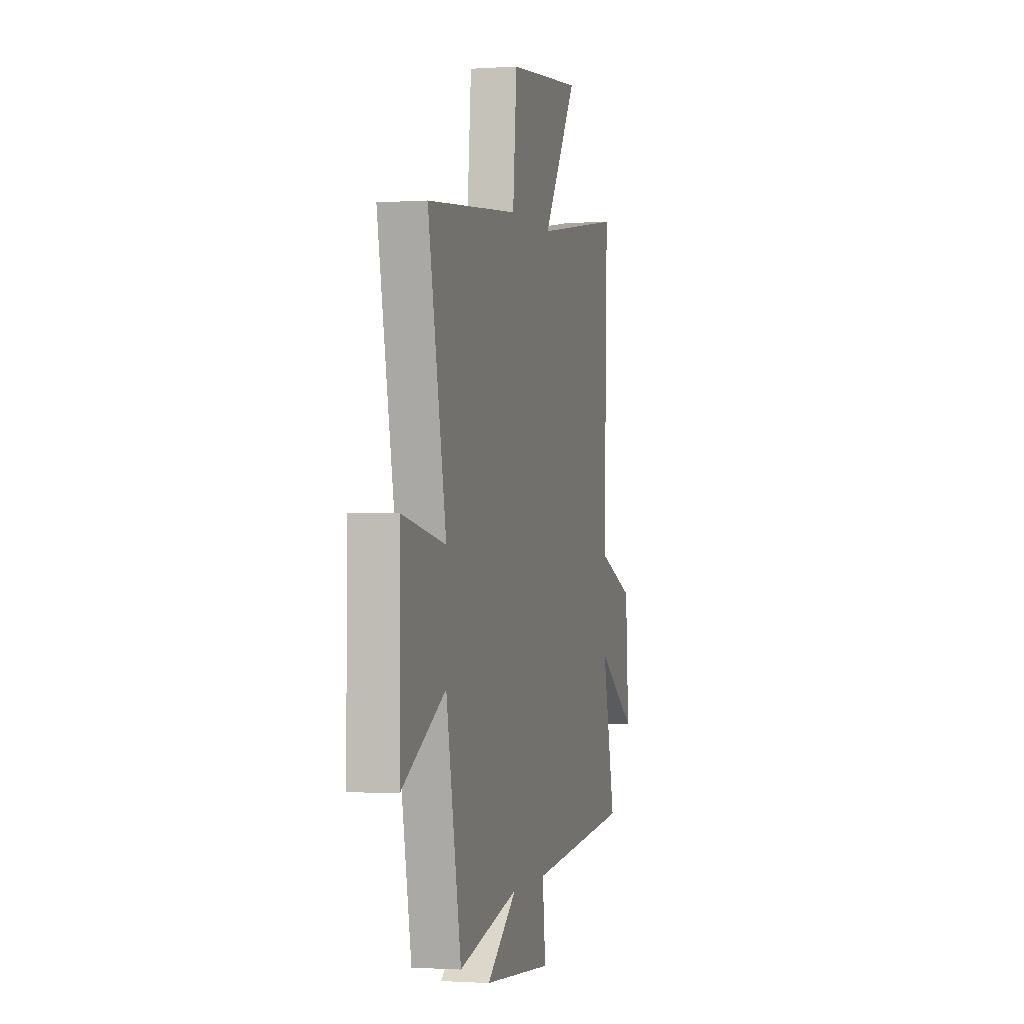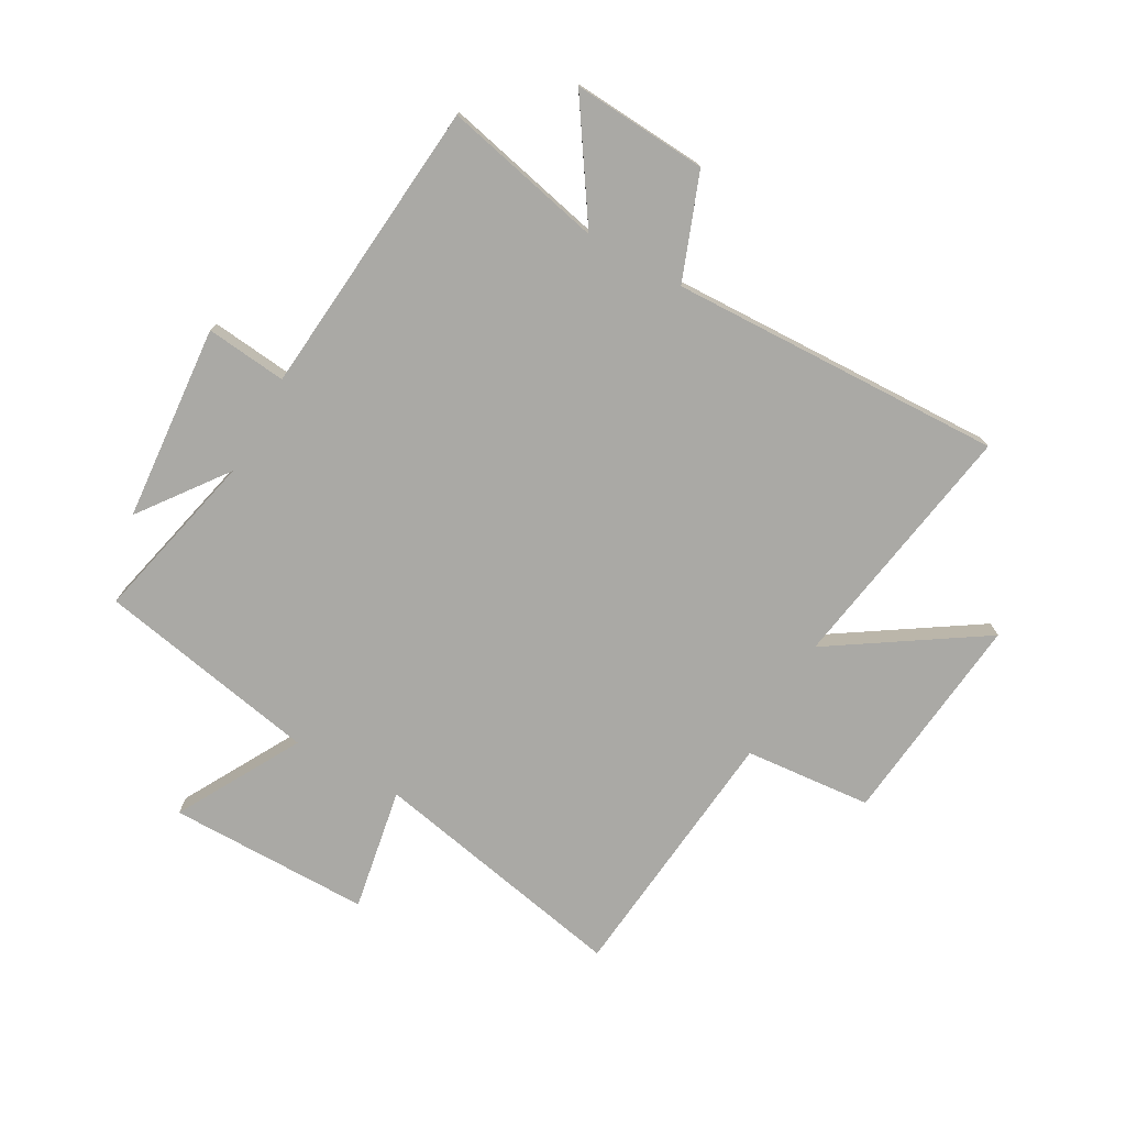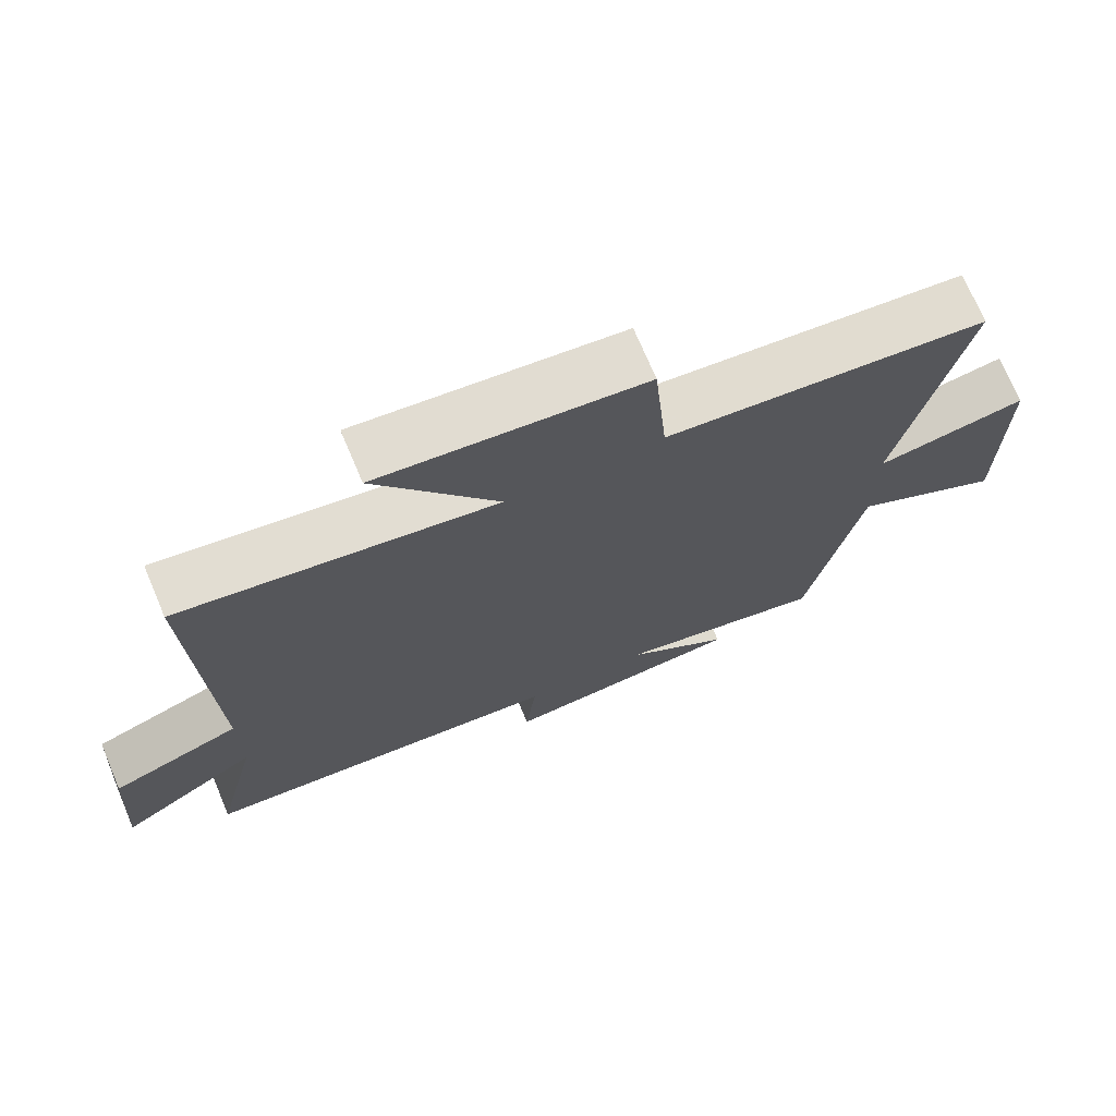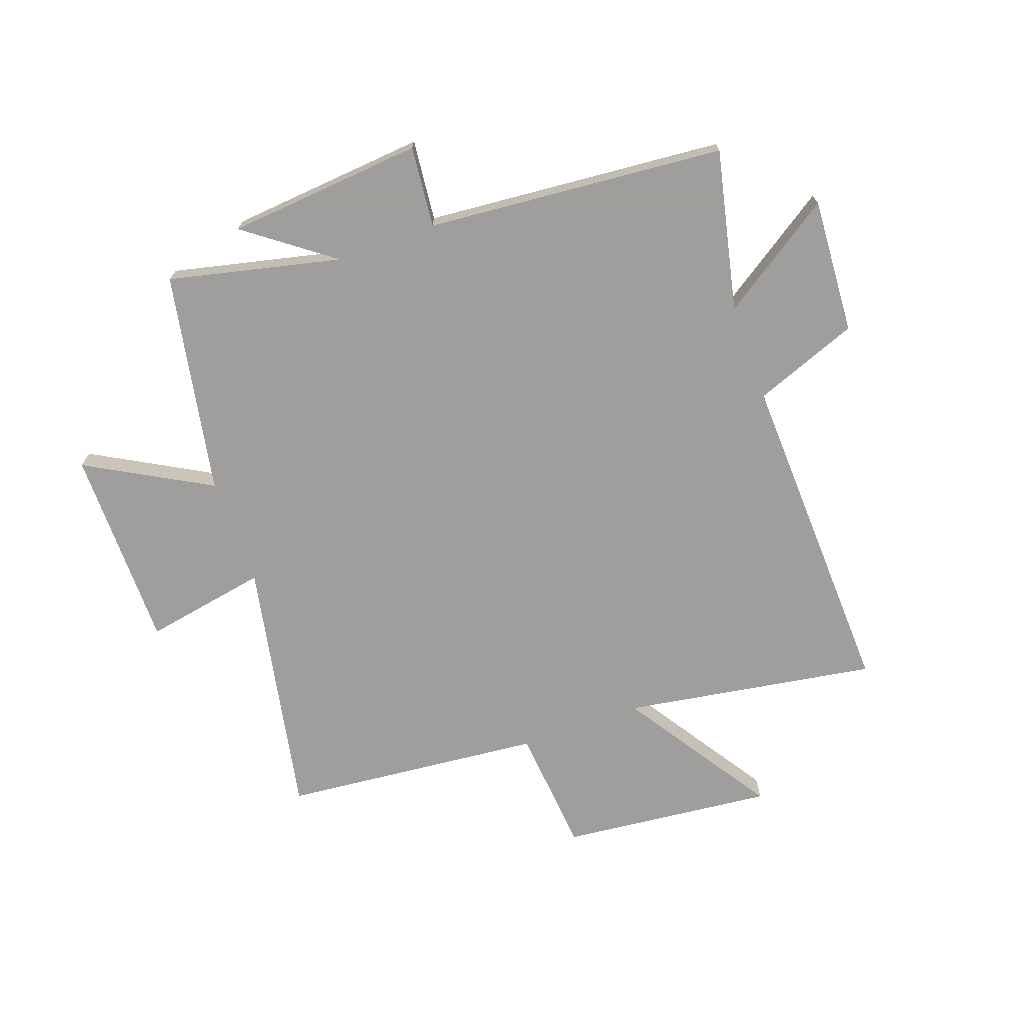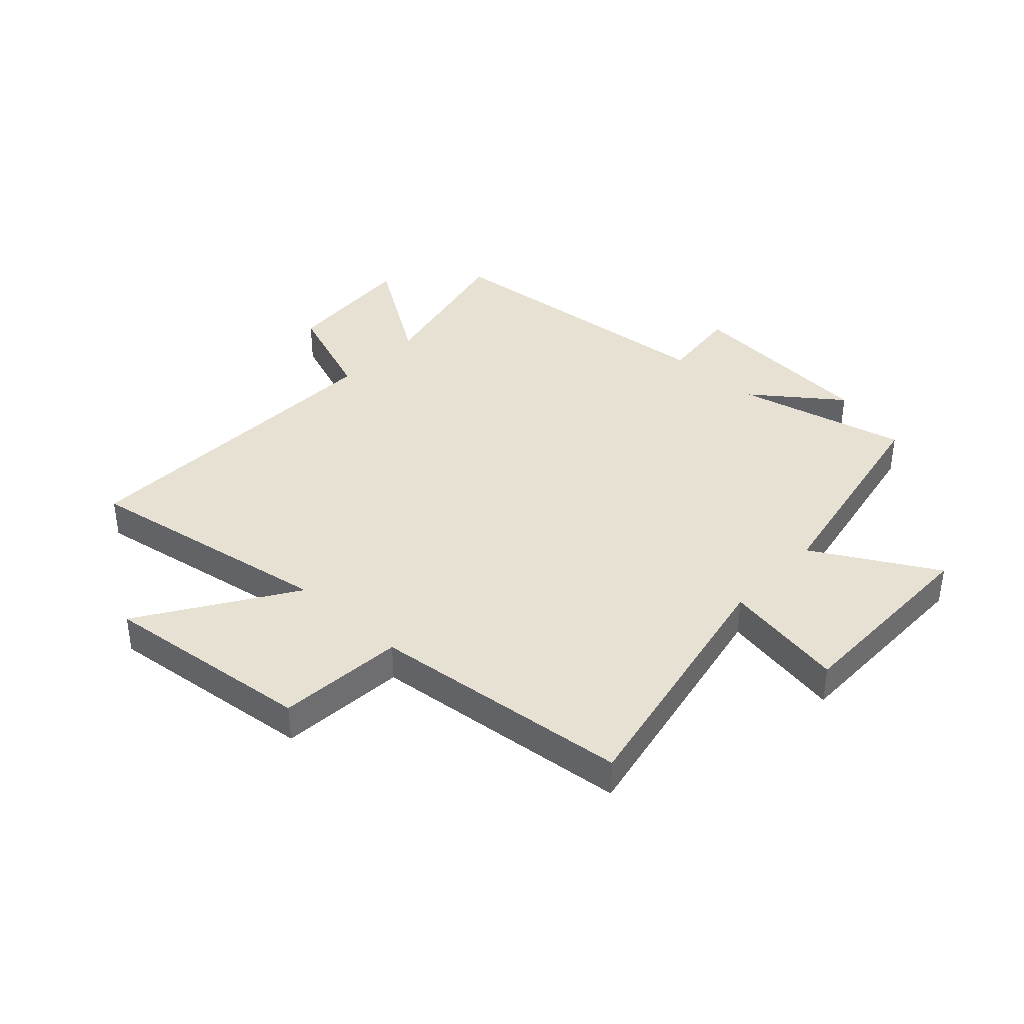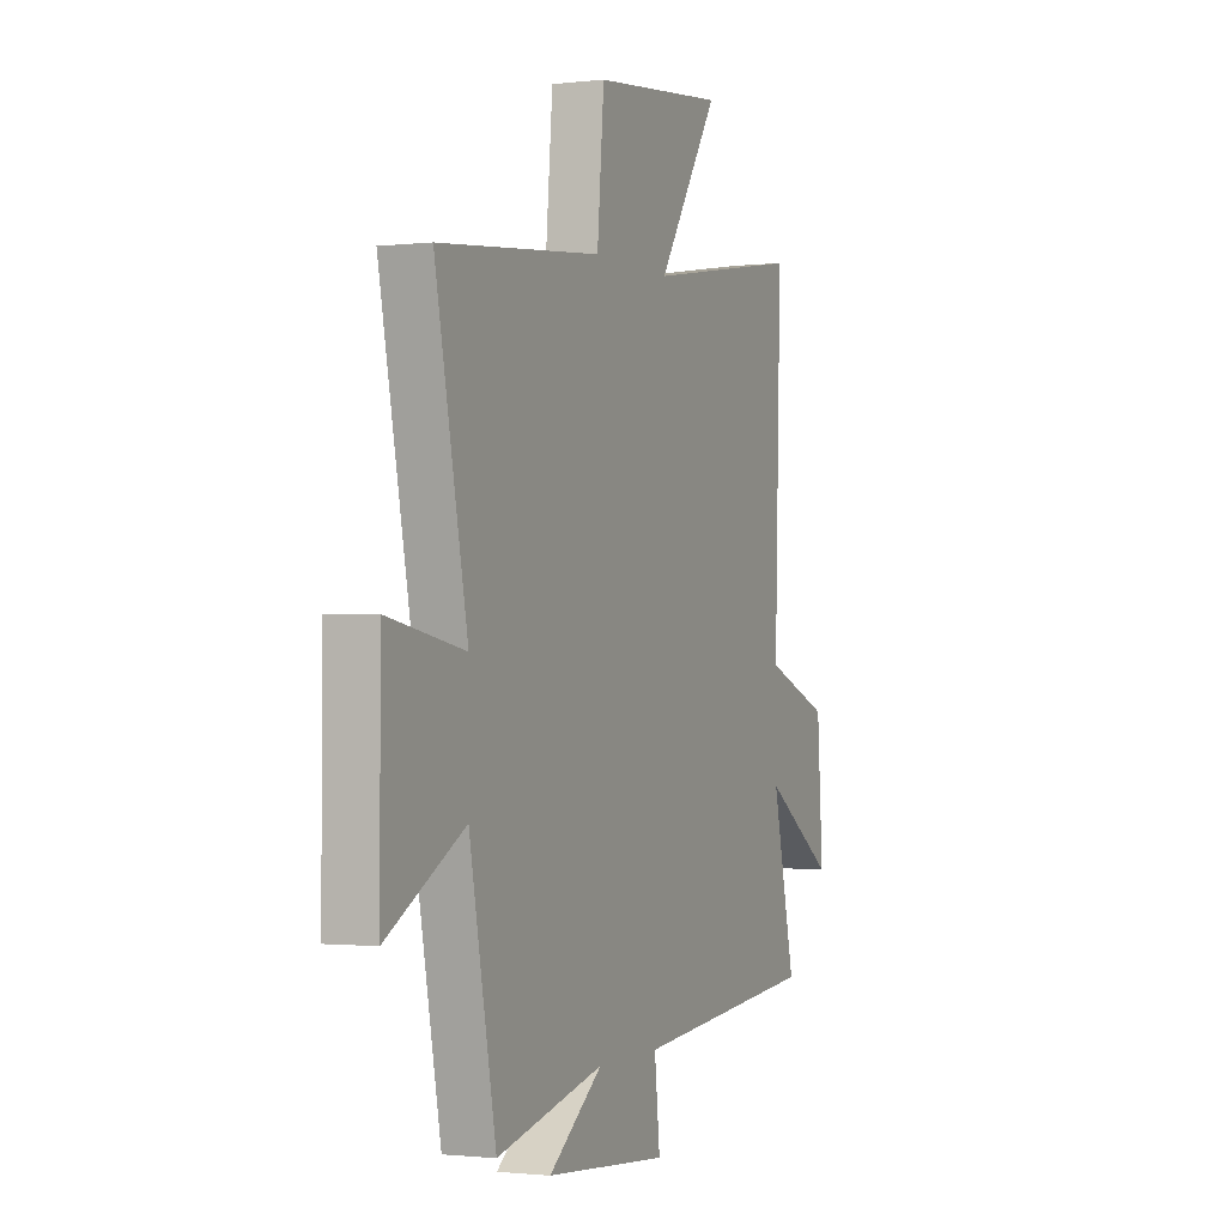
<metadata>
{"format":"obj","ext":"obj","renderer":"f3d","projection":"perspective","resolution":1024,"background":"white","views":[{"elev":-1.2,"azim":104.3,"up":"+Z"},{"elev":-75.3,"azim":-119.2,"up":"+Y"},{"elev":72.4,"azim":-22.9,"up":"+Z"},{"elev":-71.1,"azim":-160.0,"up":"+Y"},{"elev":38.6,"azim":42.8,"up":"+Y"},{"elev":-1.3,"azim":113.2,"up":"+Z"}]}
</metadata>
<code>
v -0.518 0.07 0.573
v -0.08 0.07 0.5
v -0.249 0.07 0.76
v 0.119 0.07 0.72
v 0.138 0.07 0.5
v 0.59 0.07 0.454
v 0.5 0.07 0.006
v 0.713 0.07 0.044
v 0.713 0.07 -0.306
v 0.5 0.07 -0.186
v 0.426 0.07 -0.57
v 0.129 0.07 -0.5
v 0.278 0.07 -0.612
v -0.062 0.07 -0.64
v -0.047 0.07 -0.5
v -0.563 0.07 -0.453
v -0.5 0.07 -0.176
v -0.697 0.07 -0.306
v -0.681 0.07 -0.072
v -0.5 0.07 -0.004
v -0.518 0 0.573
v -0.08 0 0.5
v -0.249 0 0.76
v 0.119 0 0.72
v 0.138 0 0.5
v 0.59 0 0.454
v 0.5 0 0.006
v 0.713 0 0.044
v 0.713 0 -0.306
v 0.5 0 -0.186
v 0.426 0 -0.57
v 0.129 0 -0.5
v 0.278 0 -0.612
v -0.062 0 -0.64
v -0.047 0 -0.5
v -0.563 0 -0.453
v -0.5 0 -0.176
v -0.697 0 -0.306
v -0.681 0 -0.072
v -0.5 0 -0.004
f 17 18 19 20
f 15 16 17
f 15 17 20
f 12 13 14 15
f 12 15 20 1
f 10 11 12 1
f 7 8 9 10
f 5 6 7
f 5 7 10
f 2 3 4 5
f 2 5 10
f 1 2 10
f 40 39 38 37
f 37 36 35
f 40 37 35
f 35 34 33 32
f 21 40 35 32
f 21 32 31 30
f 30 29 28 27
f 27 26 25
f 30 27 25
f 25 24 23 22
f 30 25 22
f 30 22 21
f 1 21 22 2
f 2 22 23 3
f 3 23 24 4
f 4 24 25 5
f 5 25 26 6
f 6 26 27 7
f 7 27 28 8
f 8 28 29 9
f 9 29 30 10
f 10 30 31 11
f 11 31 32 12
f 12 32 33 13
f 13 33 34 14
f 14 34 35 15
f 15 35 36 16
f 16 36 37 17
f 17 37 38 18
f 18 38 39 19
f 19 39 40 20
f 20 40 21 1

</code>
